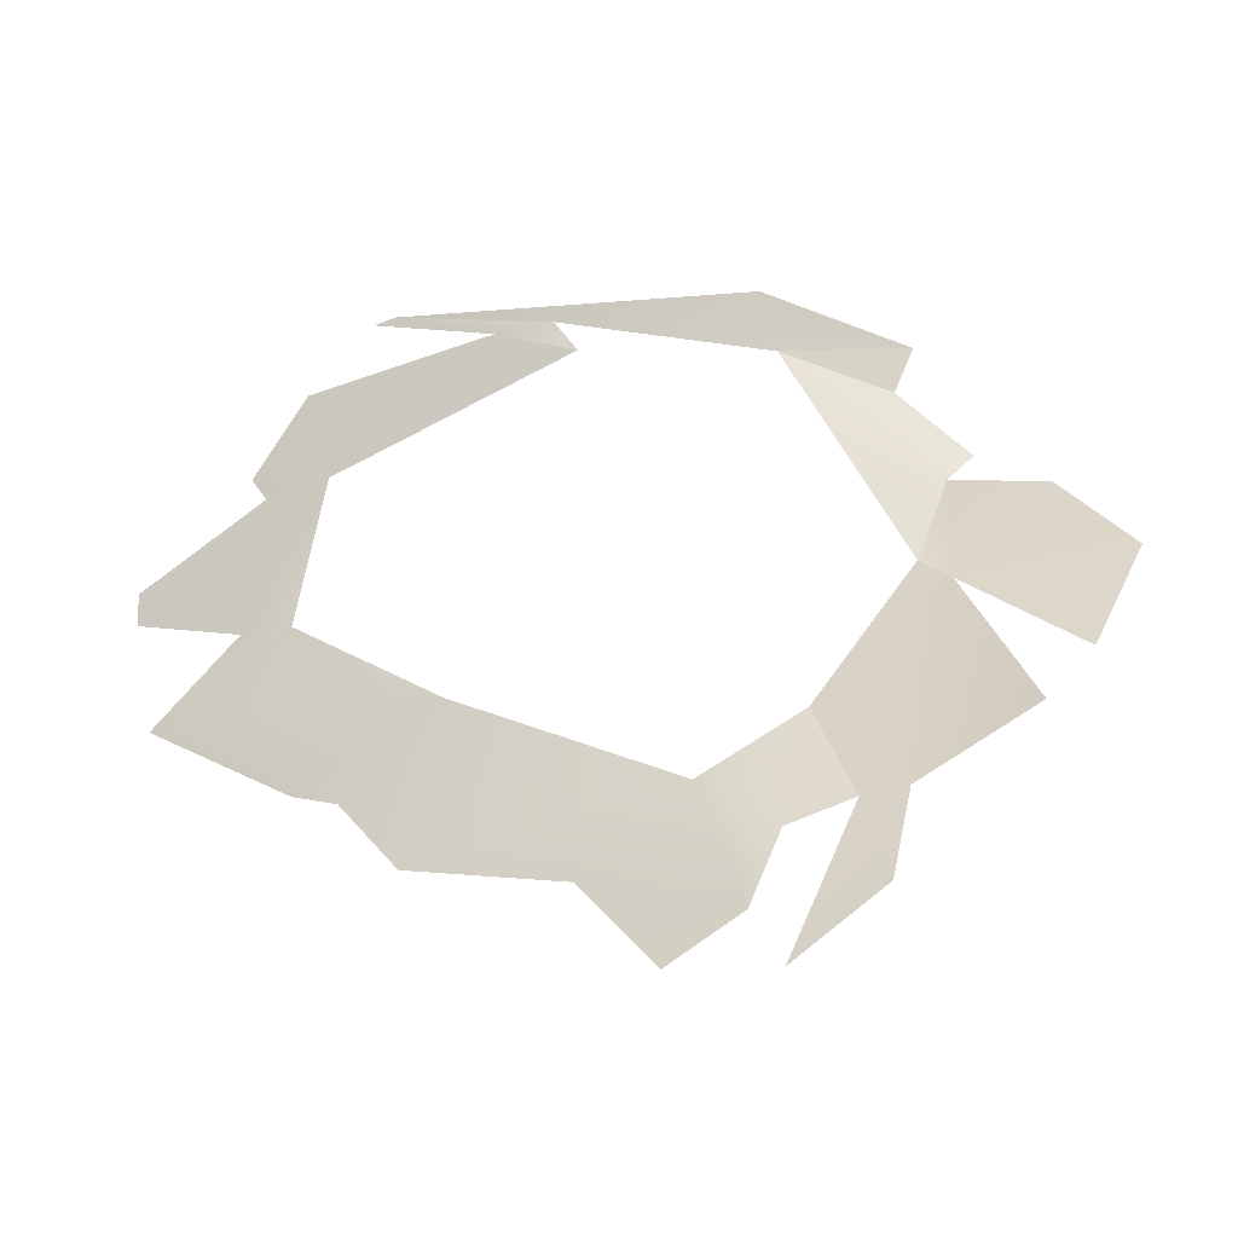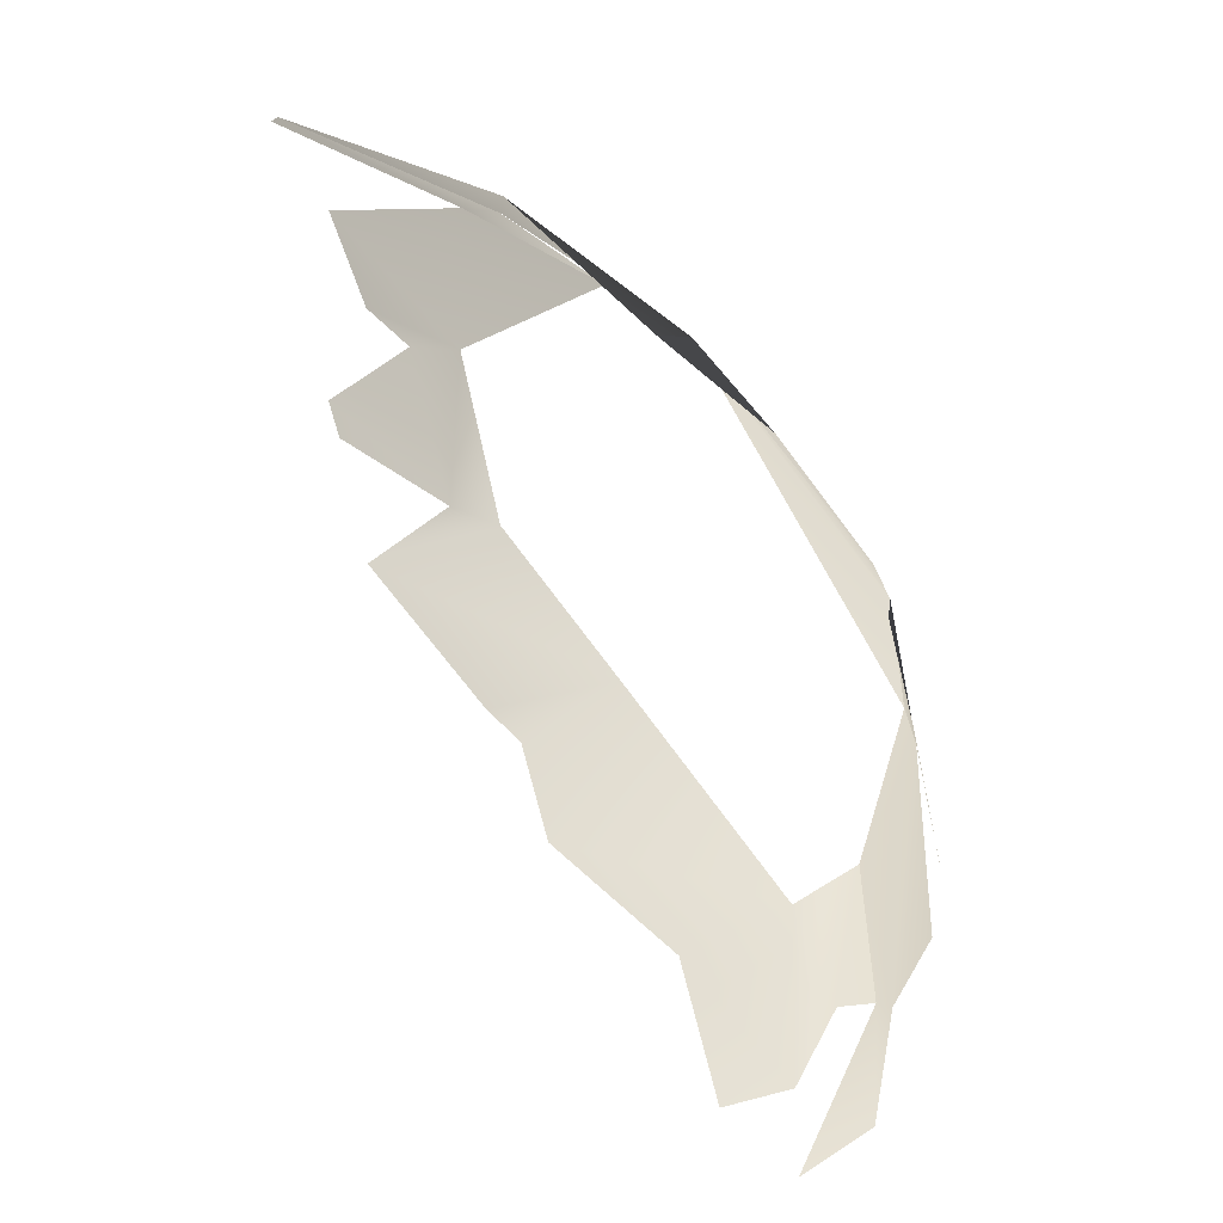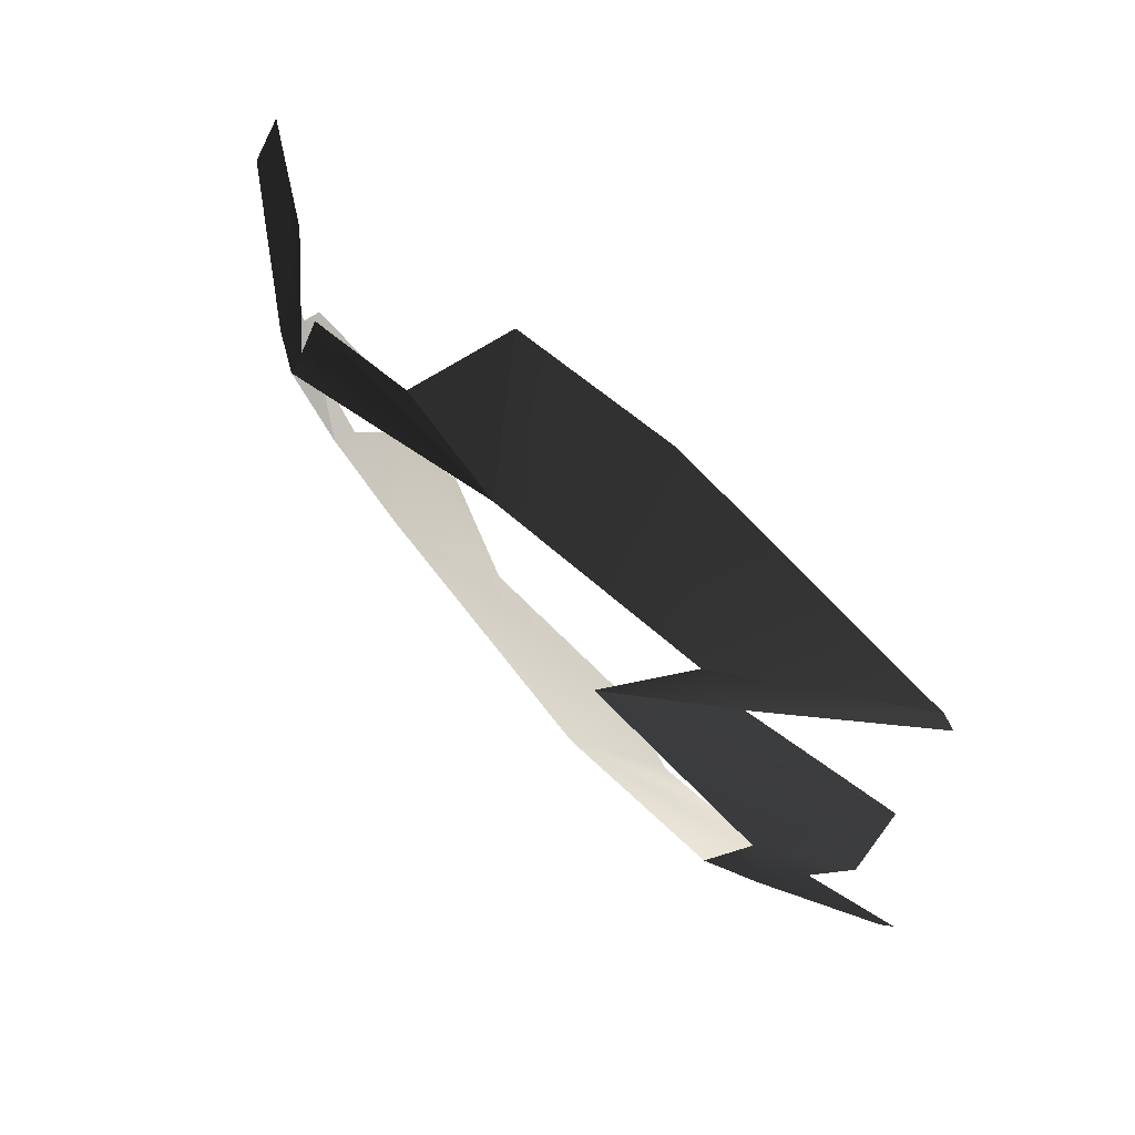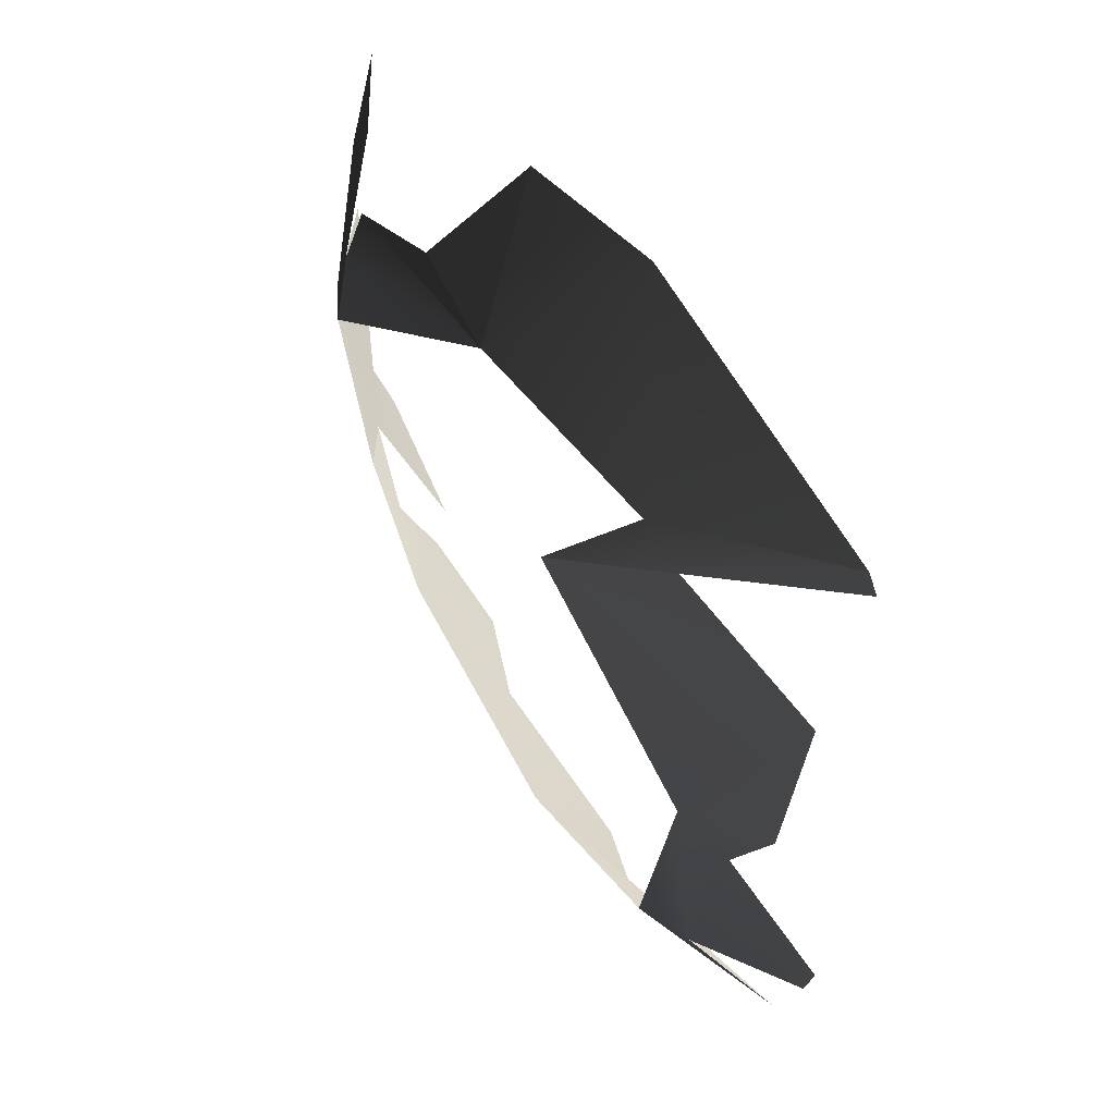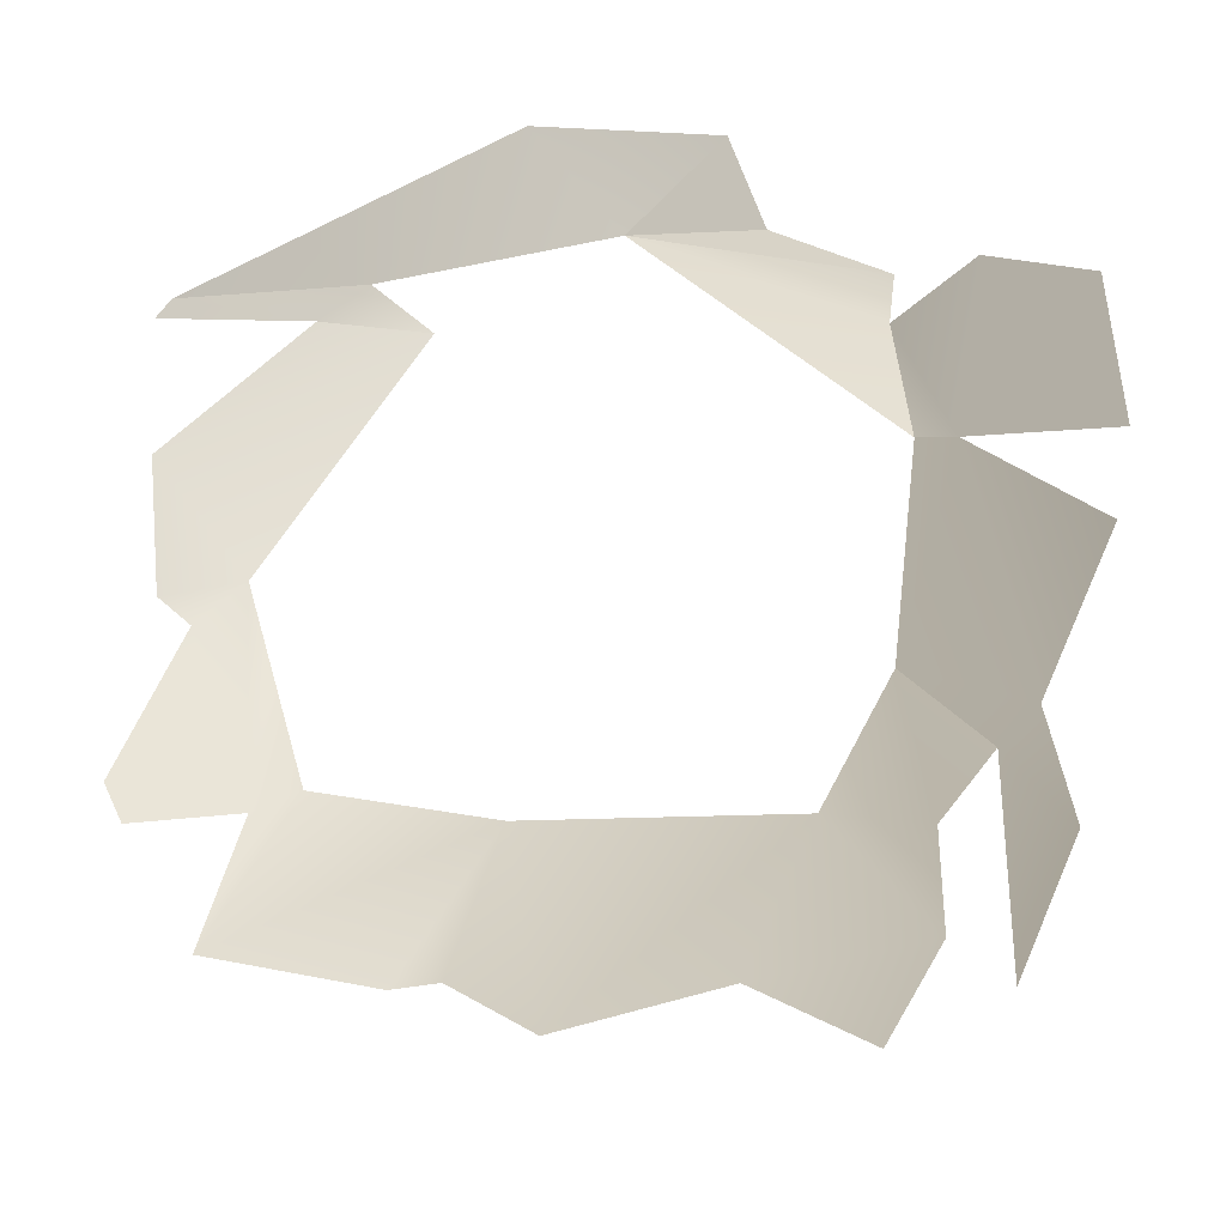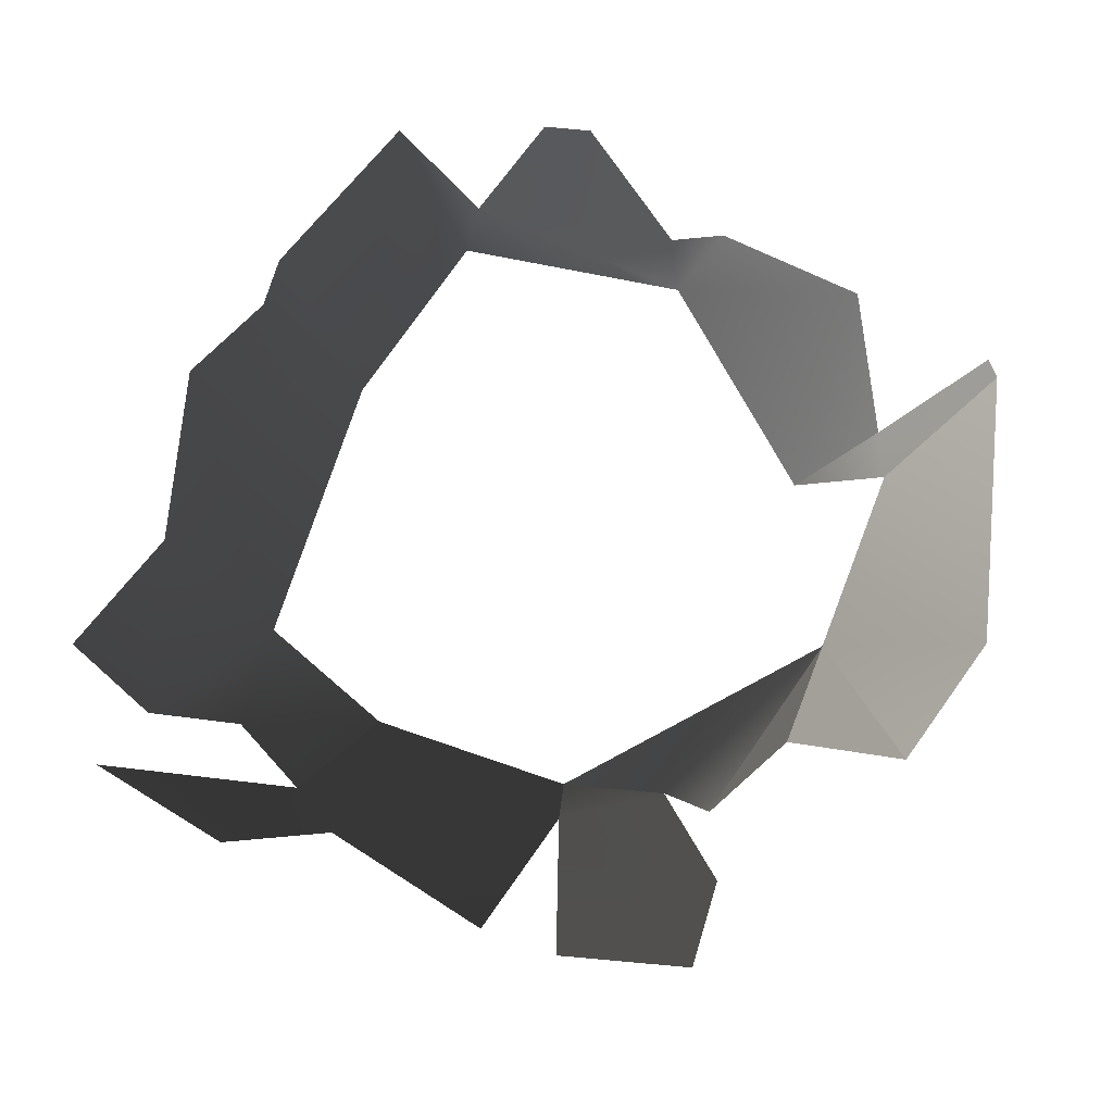
<metadata>
{"format":"obj","ext":"obj","renderer":"f3d","projection":"perspective","resolution":1024,"background":"white","views":[{"elev":-42.7,"azim":-23.3,"up":"+Y"},{"elev":52.2,"azim":55.9,"up":"+Z"},{"elev":75.6,"azim":-129.9,"up":"+Z"},{"elev":54.3,"azim":-117.4,"up":"+Z"},{"elev":29.8,"azim":-7.2,"up":"+Z"},{"elev":-74.4,"azim":-109.1,"up":"+Y"}]}
</metadata>
<code>
v -0.002814 -0.0002075 0.0009498
v -0.003537 0.0002089 3.214e-05
v -0.00228 0.0004571 0.0001171
v -0.00446 -0.0004702 0.0003036
v -0.001865 -4.357e-05 0.0007991
v -0.00446 -0.0004702 0.0003036
v -0.004543 -0.0004706 0.0002118
v -0.003807 0.0001537 -0.0001212
v -0.003537 0.0002089 3.214e-05
v -0.00322 0.0006048 -0.0004195
v -0.0009119 0.0004973 -0.0001782
v -0.001579 0.0004237 0.0001257
v -0.00228 0.0004571 0.0001171
v -0.000896 0.000609 -0.0004955
v -0.00228 0.0004571 0.0001171
v -0.0007289 0.0006278 -0.001165
v -0.001579 0.0004237 0.0001257
v -0.001865 -4.357e-05 0.0007991
v -0.00228 0.0004571 0.0001171
v -0.0005171 0.0005297 -0.001126
v -0.000896 0.000609 -0.0004955
v -0.0007289 0.0006278 -0.001165
v -0.0005383 0.0002769 -5.8e-07
v 1.079e-09 -1.145e-09 7.652e-10
v 0.0002421 6.135e-05 -0.0008832
v -0.0002576 0.0002581 -0.002886
v -0.0001771 -0.0002074 -0.004163
v 0.0001552 -3.187e-05 -0.003251
v -6.034e-05 0.0001808 -0.002573
v -0.0007876 0.0005184 -0.0025
v -0.0005171 0.0005297 -0.001126
v 0.0002292 7.556e-05 -0.001423
v -0.0007289 0.0006278 -0.001165
v -0.0005594 0.0002732 -0.003373
v -0.0002576 0.0002581 -0.002886
v -0.0007876 0.0005184 -0.0025
v -0.001196 0.0004485 -0.003364
v -0.0005358 1.816e-05 -0.003959
v -0.001676 5.862e-05 -0.004193
v -0.002811 -8.12e-05 -0.004341
v -0.002921 0.0005015 -0.003304
v -0.0009063 -0.0001944 -0.004531
v -0.003327 7.051e-05 -0.004044
v -0.003631 2.32e-05 -0.00403
v -0.004644 -0.0001521 -0.003568
v -0.004011 0.0004057 -0.002952
v -0.004307 0.000247 -0.002967
v -0.004221 0.0003306 -0.001615
v -0.004522 0.0001835 -0.001771
v -0.005013 -0.0001071 -0.002483
v -0.004946 -9.694e-05 -0.002752
v -0.004672 1.716e-05 -0.001497
v -0.004625 -0.000169 -0.0006216
v -0.00322 0.0006048 -0.0004195
v -0.003807 0.0001537 -0.0001212
g P_brushwood_01C_(22)_655_56
f 1 3 2
f 1 2 4
f 5 3 1
f 6 8 7
f 6 9 8
f 8 9 10
f 11 13 12
f 14 15 11
f 14 16 15
f 17 19 18
f 20 22 21
f 20 21 23
f 20 23 24
f 20 24 25
f 26 28 27
f 26 29 28
f 30 29 26
f 29 30 31
f 29 31 32
f 31 30 33
f 34 36 35
f 34 37 36
f 38 37 34
f 39 37 38
f 40 37 39
f 40 41 37
f 39 38 42
f 43 41 40
f 44 41 43
f 45 41 44
f 45 46 41
f 47 46 45
f 47 48 46
f 47 49 48
f 50 49 47
f 50 47 51
f 48 49 52
f 48 52 53
f 48 53 54
f 54 53 55

</code>
